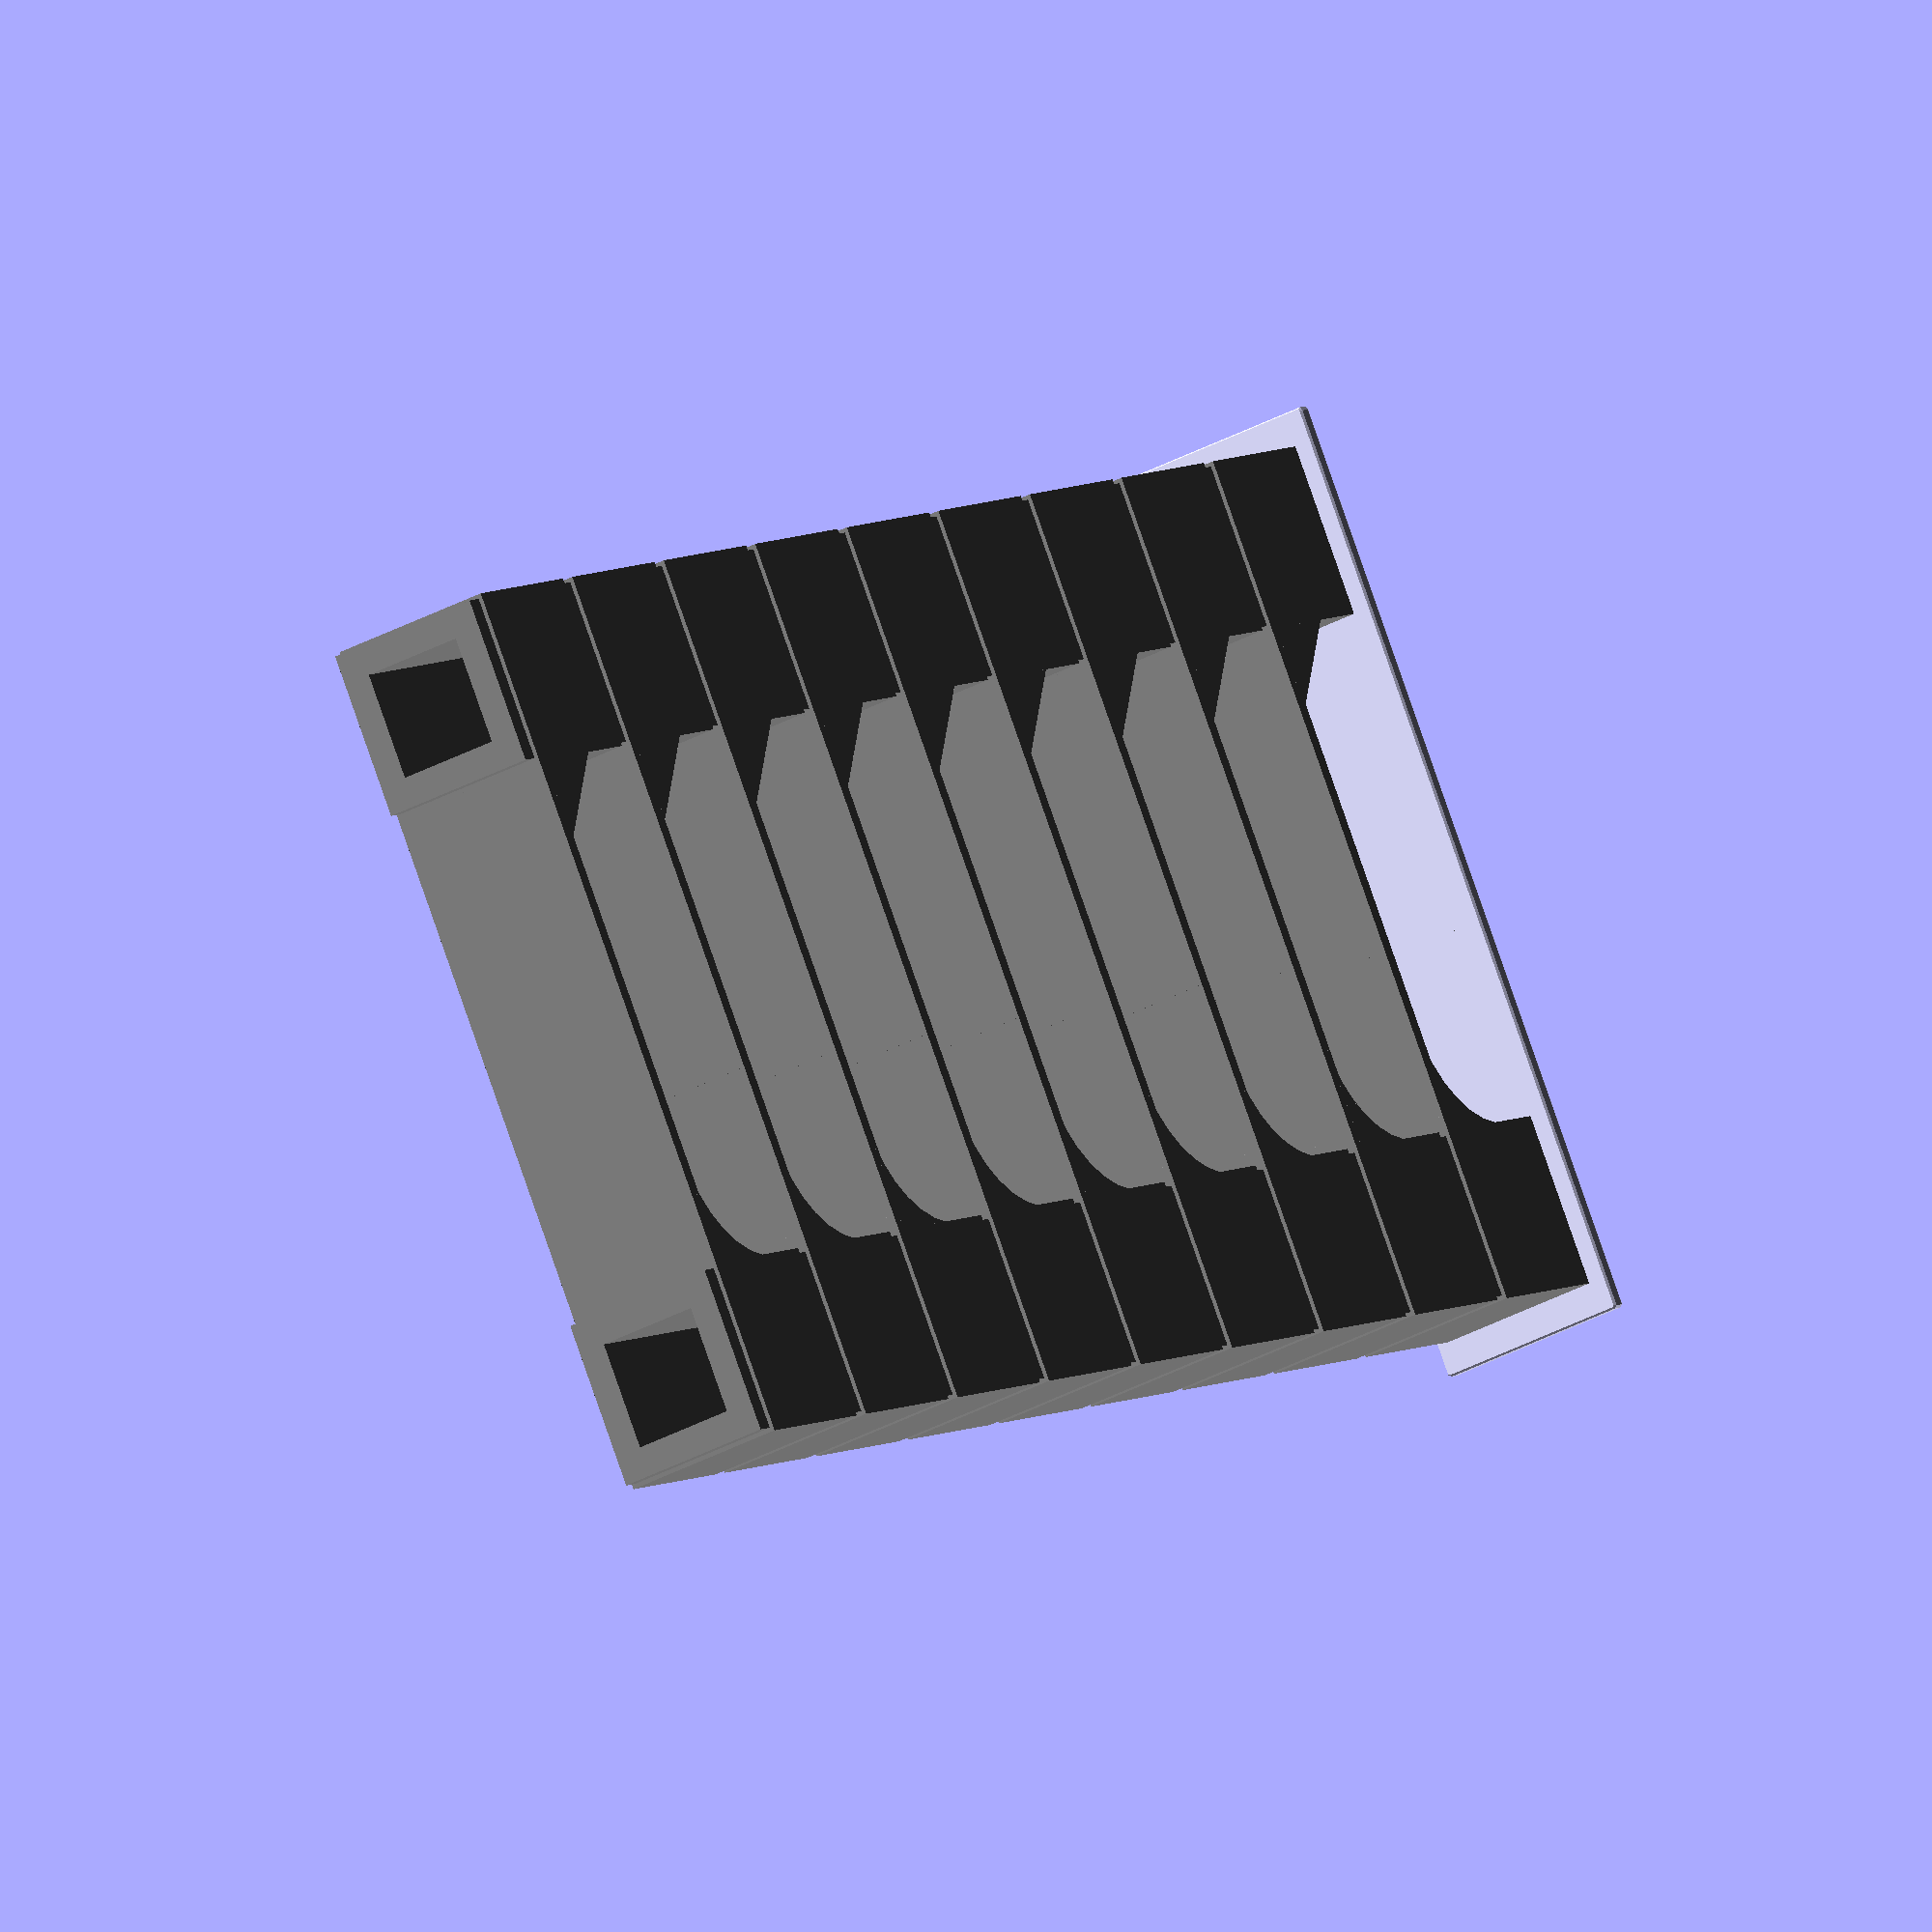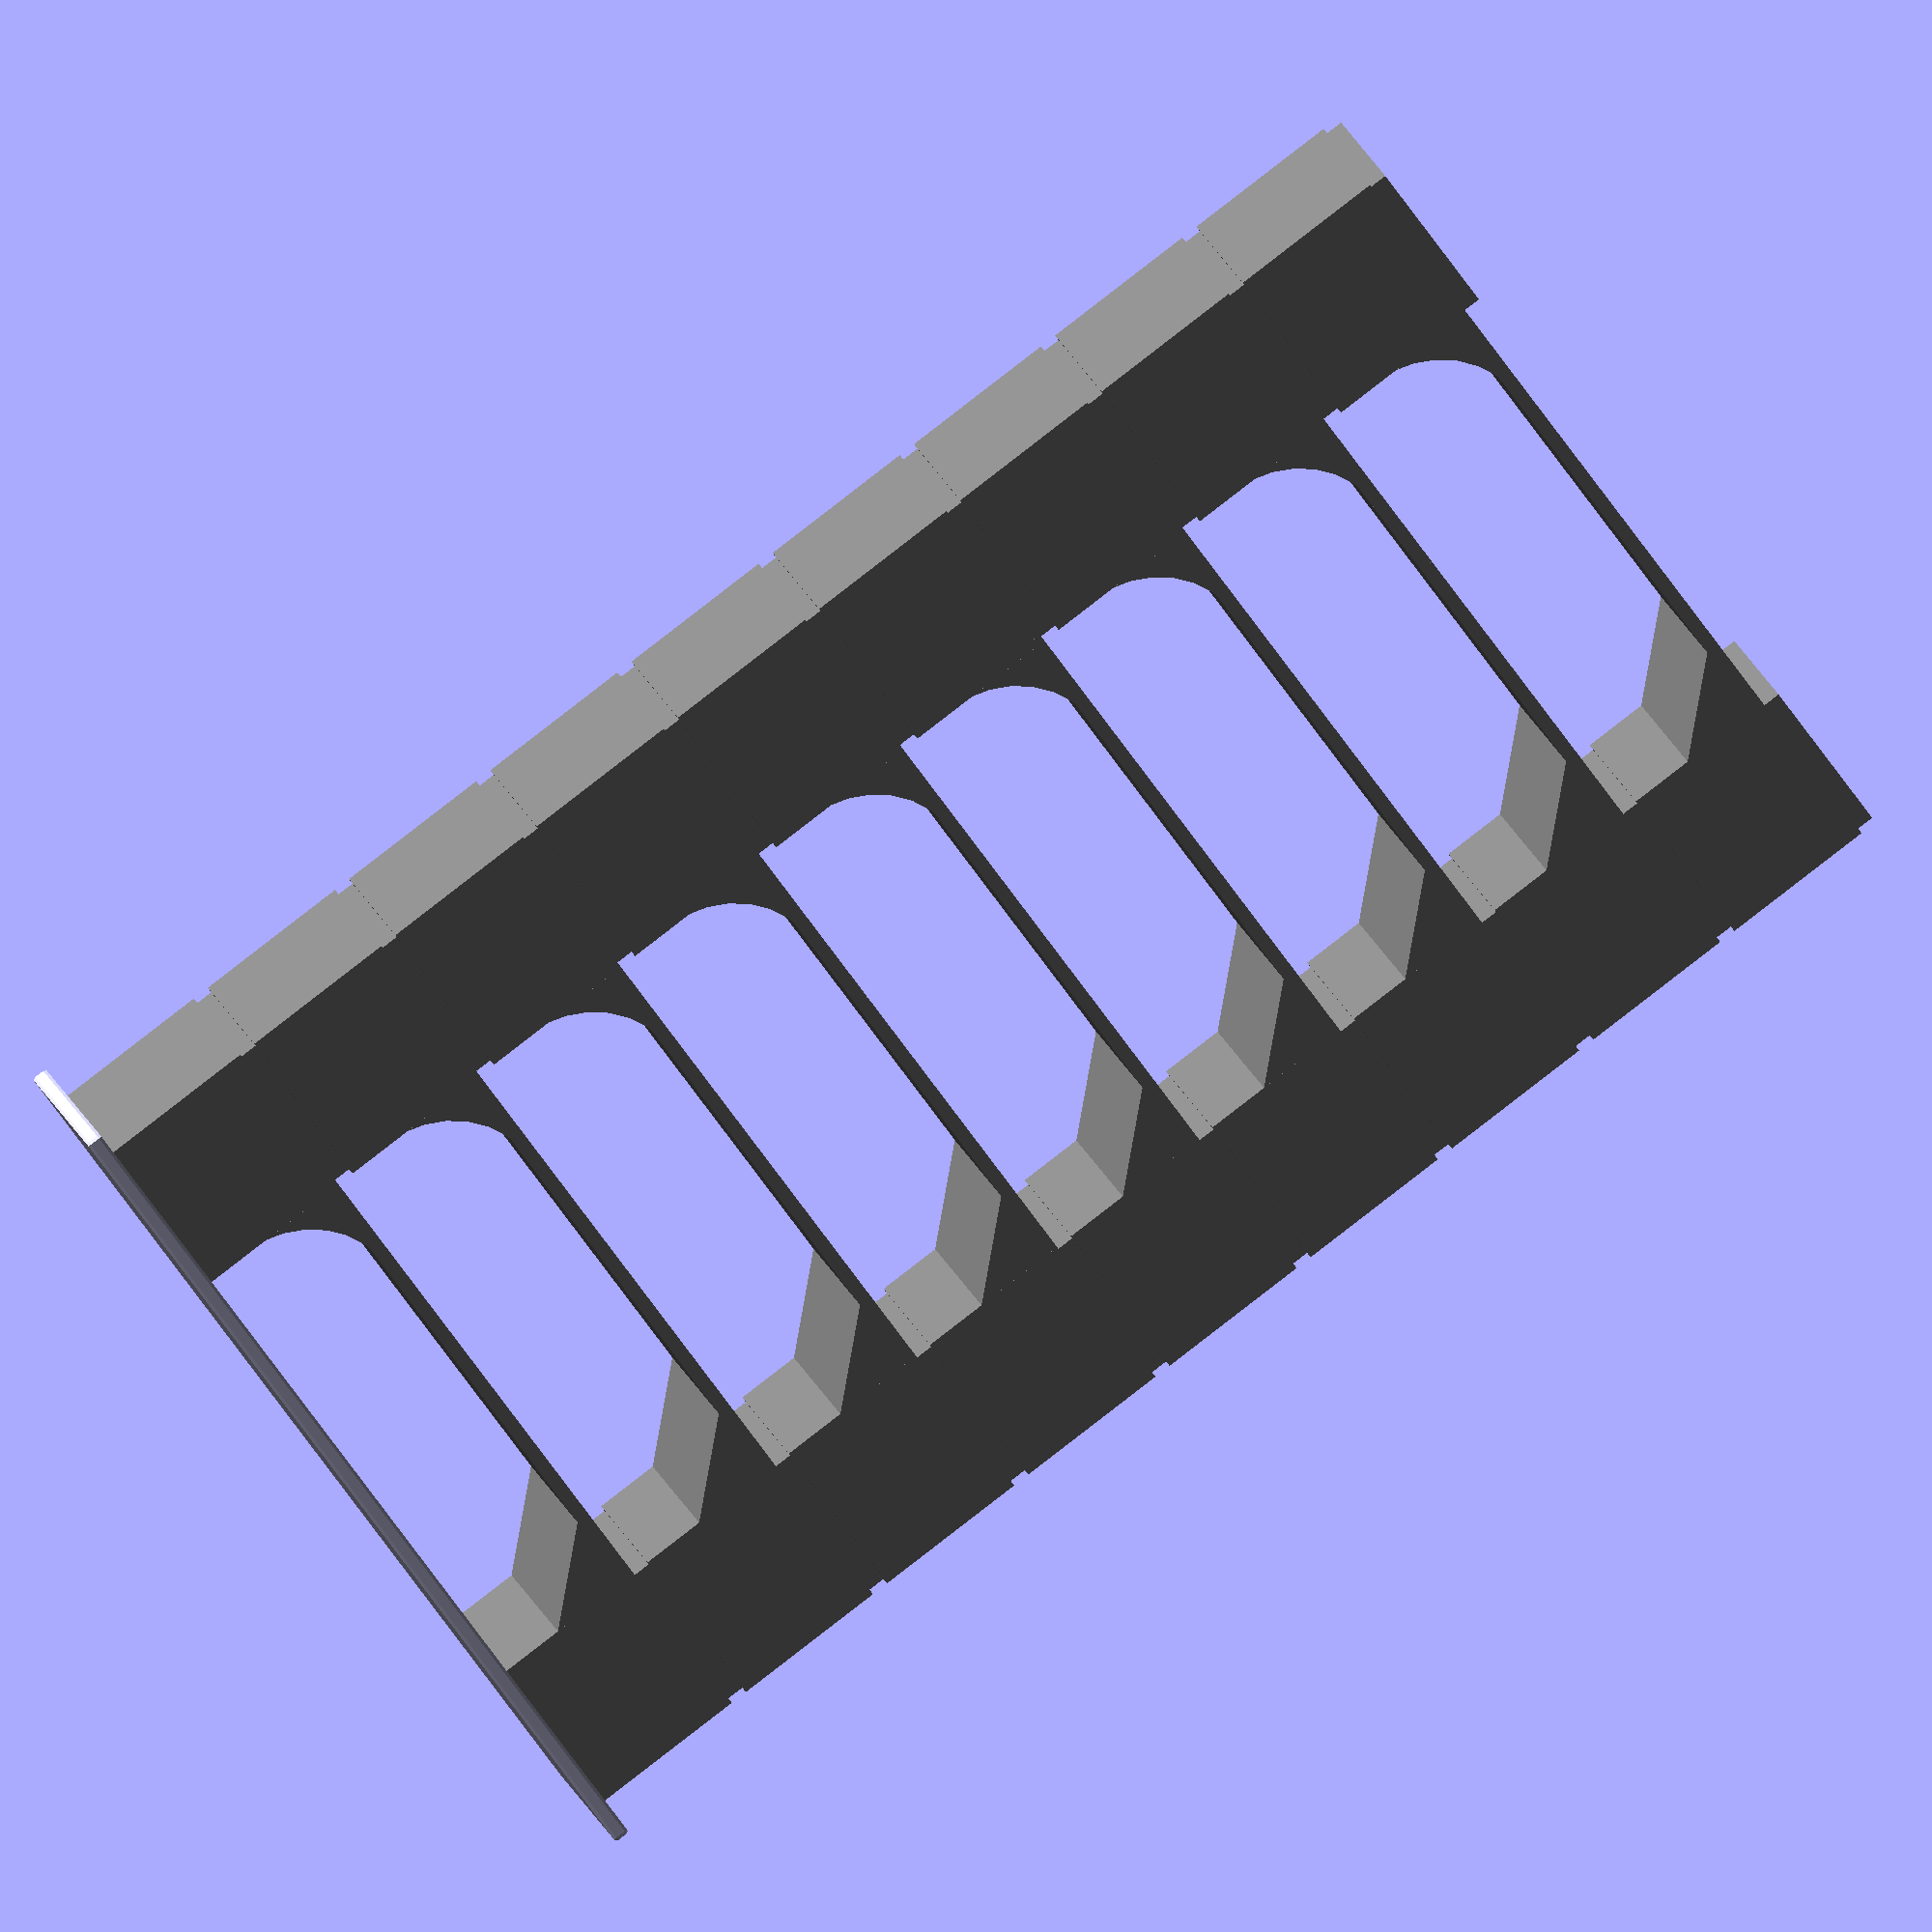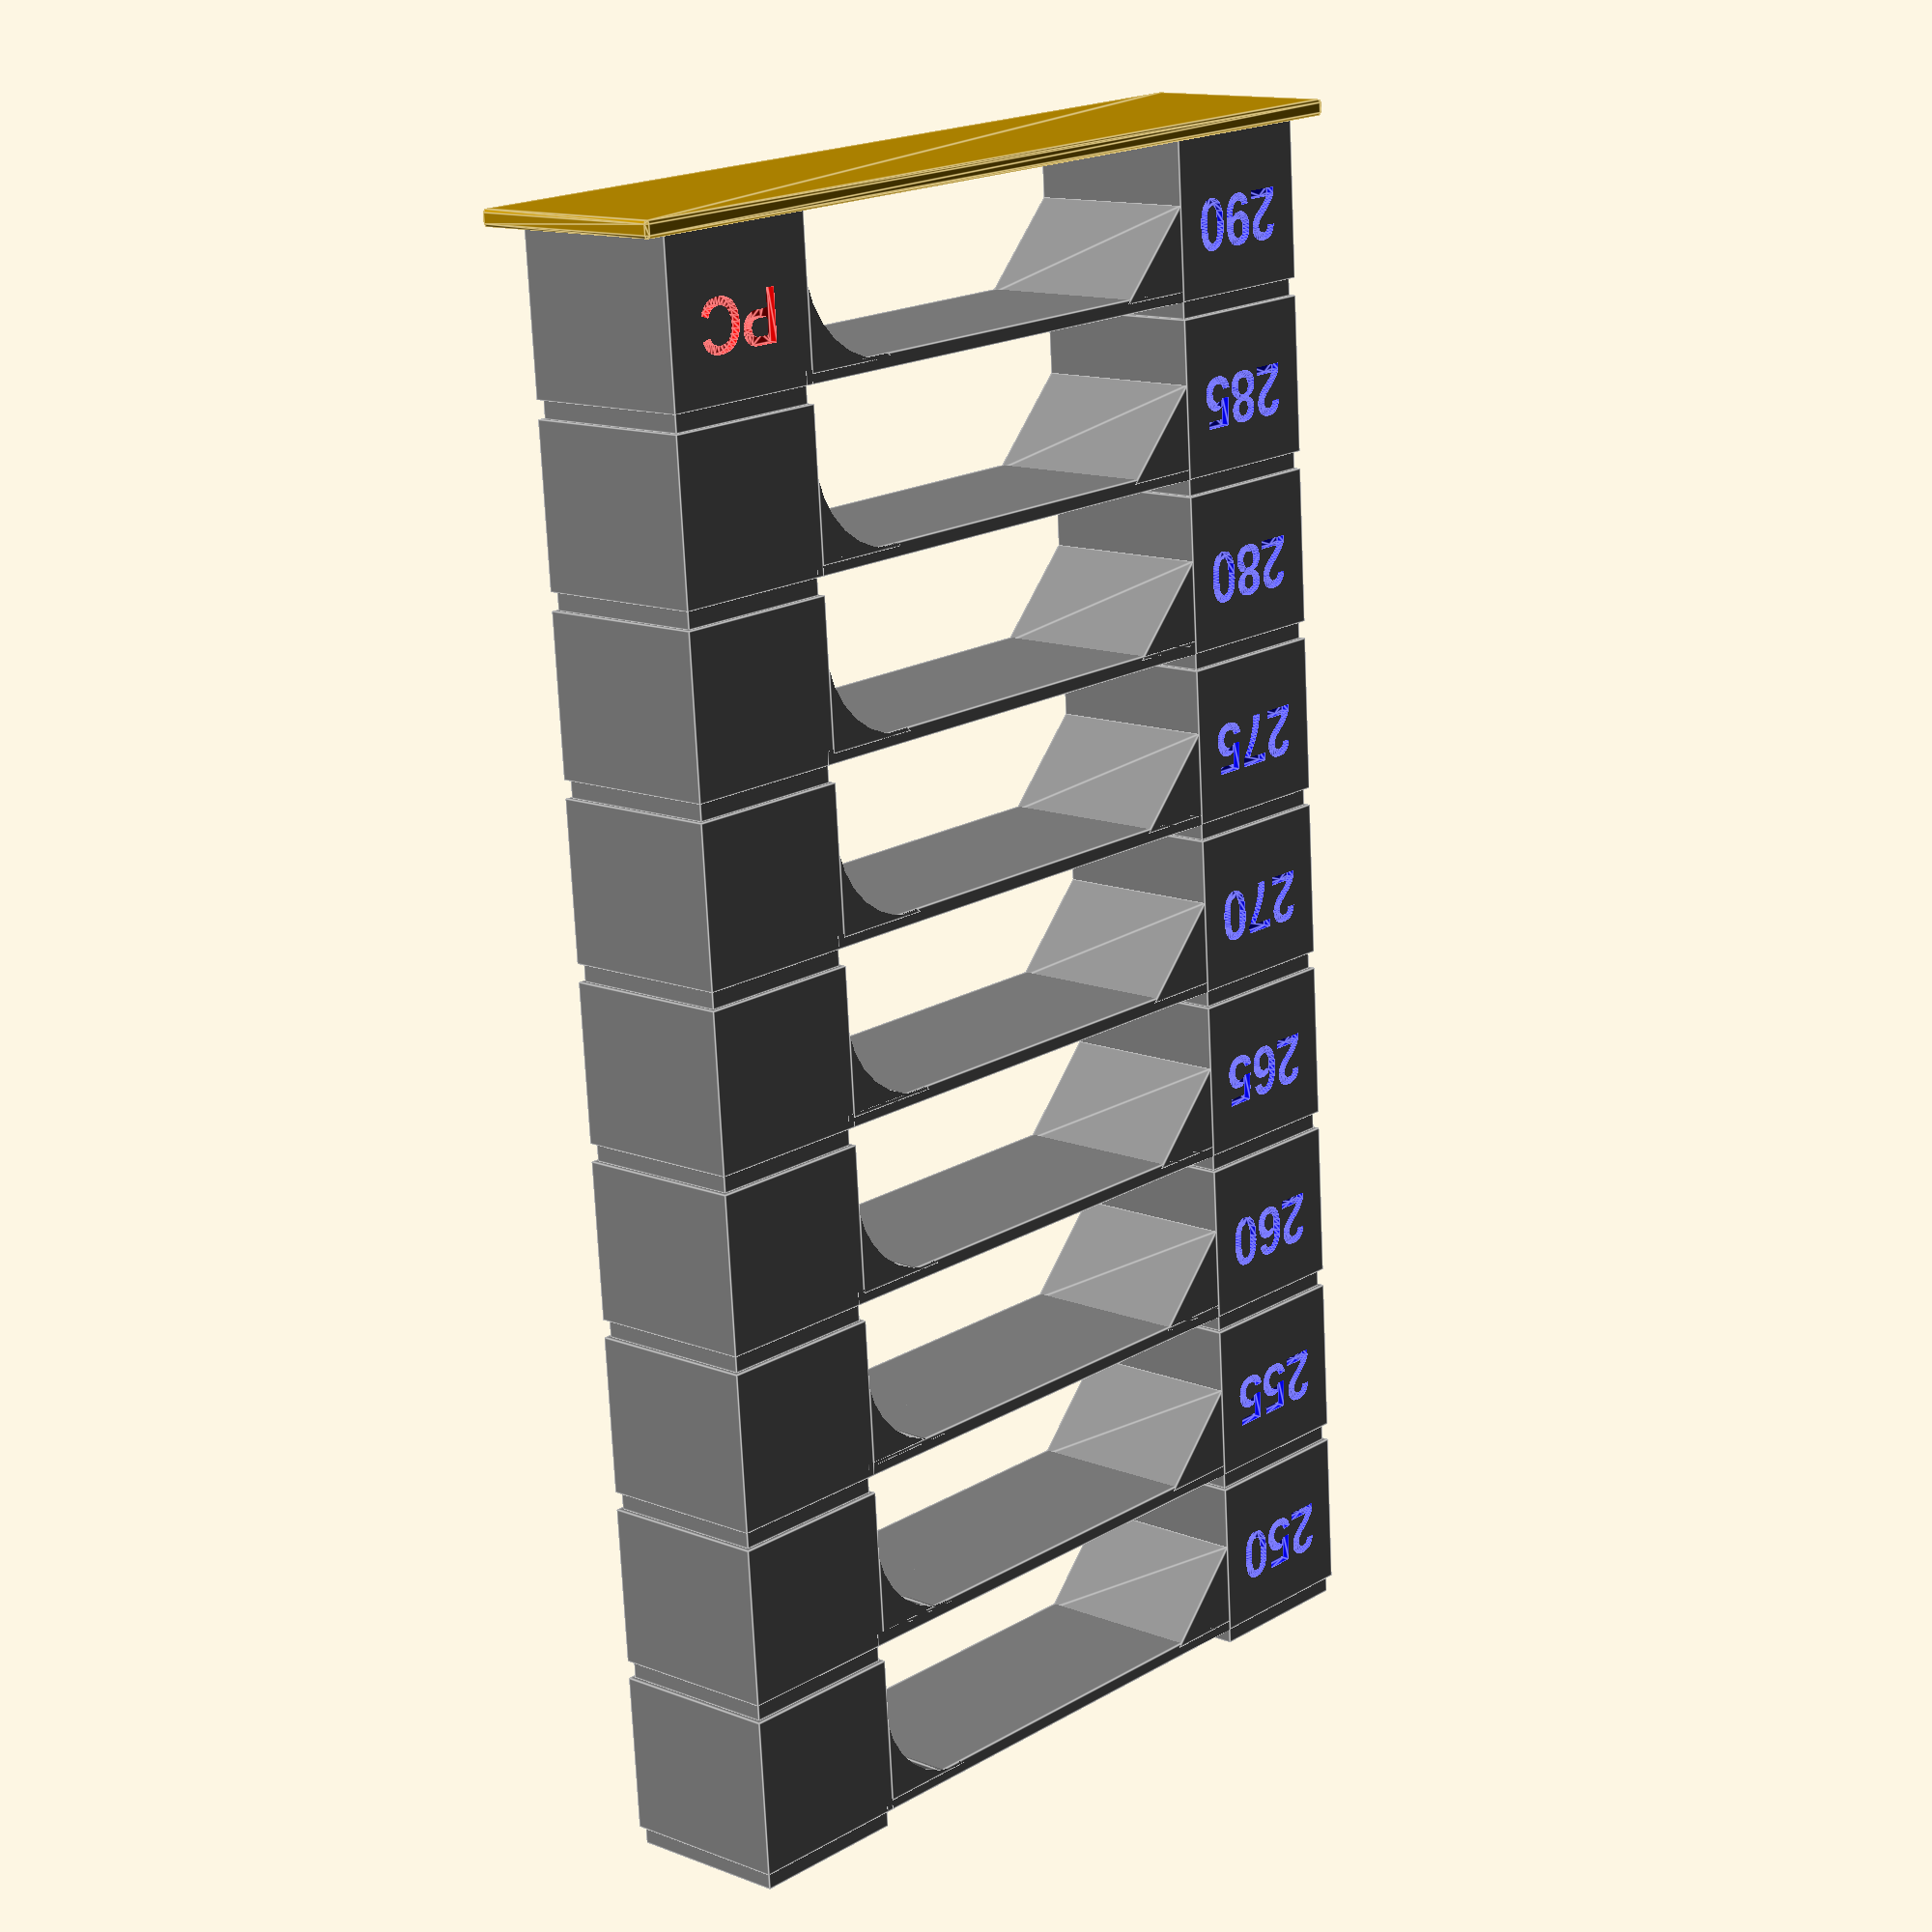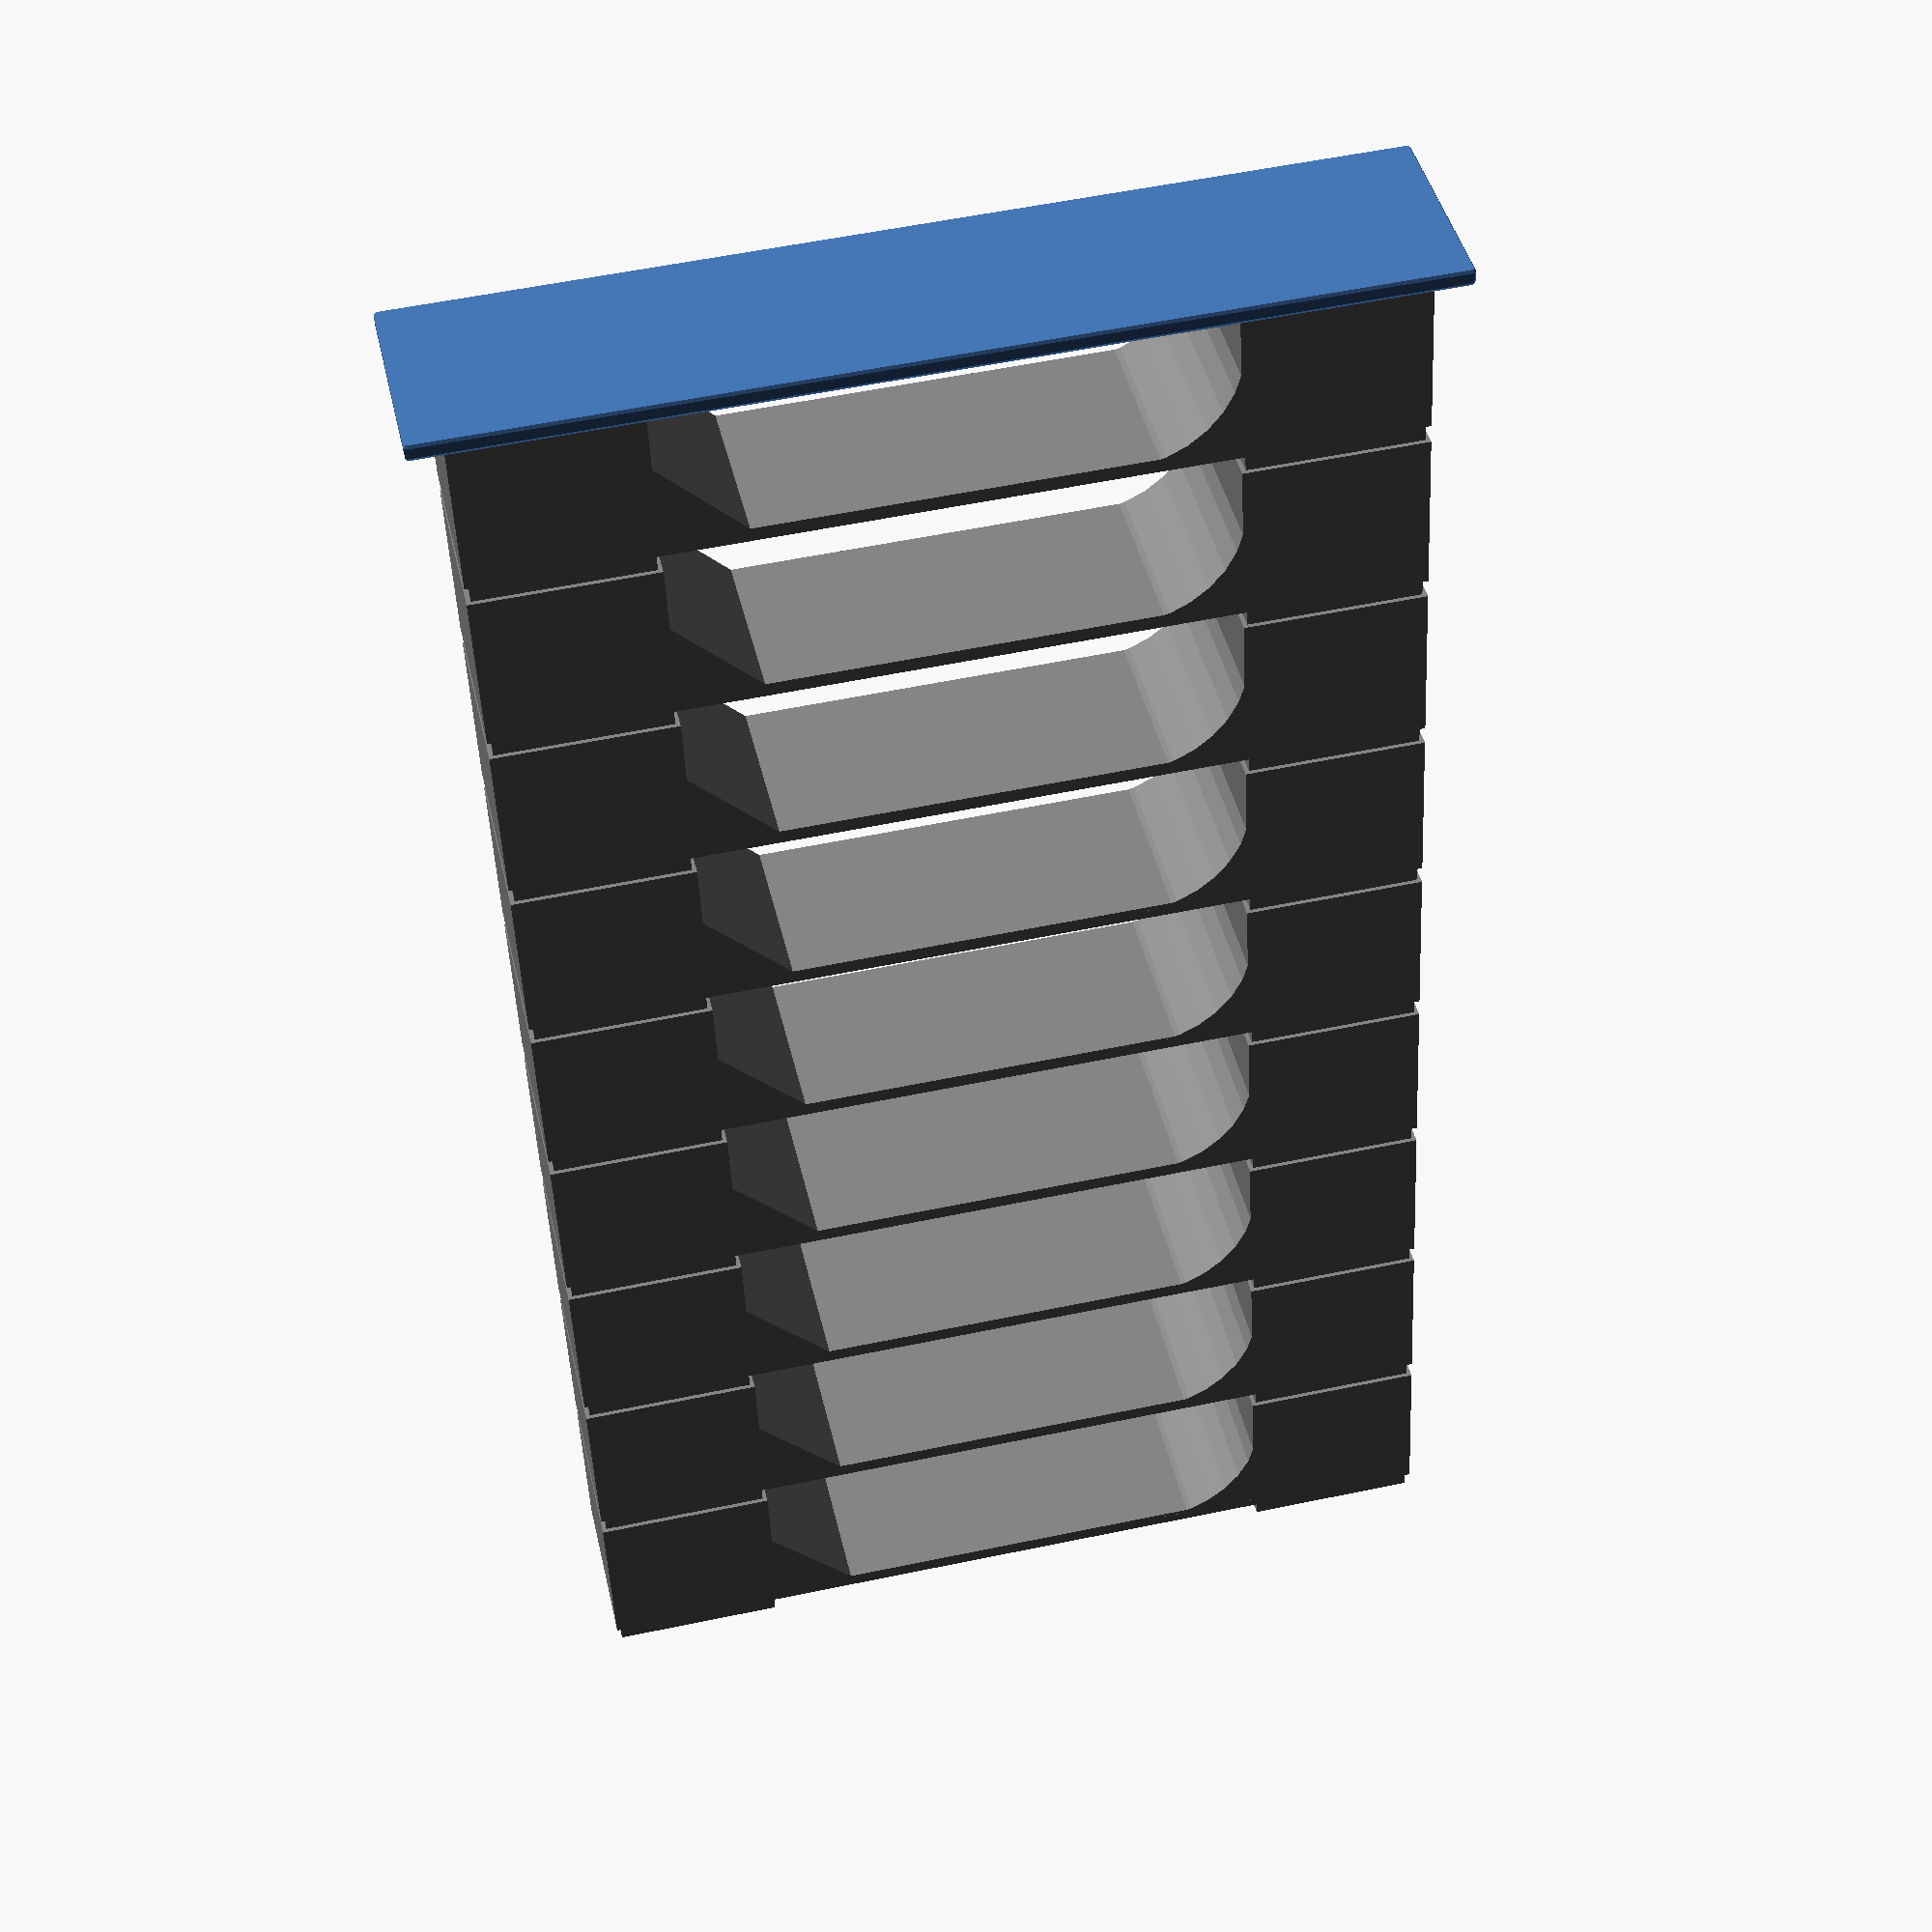
<openscad>
//-------------------------------------------------------------------------------------------
// Temp Tower PC
//---------------------------
// Nozzle 0.4
//---------------------------
// TempTower Script
//---------------------------
// StartTempTower       : 290 
// Incremental Temp     : -5
//---------------------------
// Layer = 0.16 (First layer 0.2)
// Layer Change         : 52
// Offset Layer         : 5
//---------------------------
// Based on a design proposed by stoempie https://www.thingiverse.com/thing:2493504
// Freely adapted by 5@xes  2020
//-------------------------------------------------------------------------------------------
// Modification 08/2022 290°C-250°C
//-------------------------------------------------------------------------------------------

$fn=30;
font = "Arial:style=Bold";

Hc=0.16; // Layer Height
Line_Width = 0.4; // line Width

cube_size = 52*Hc;
letter_size = 0.30*cube_size;
letter_height = Line_Width;

o = cube_size / 2;

translate([Hc*(-136-cos(60)), -30*Hc, Hc*(1+cos(30))]) difference() {
  nz=Hc*(2+cos(30));
  step=cube_size;
union() {
  Base();
  translate([1.5, 0.5, nz]) OneStep("290");
  translate([1.5, 0.5, nz+step*1]) OneStep("285");
  translate([1.5, 0.5, nz+step*2]) OneStep("280");
  translate([1.5, 0.5, nz+step*3]) OneStep("275");
  translate([1.5, 0.5, nz+step*4]) OneStep("270");
  translate([1.5, 0.5, nz+step*5]) OneStep("265");
  translate([1.5, 0.5, nz+step*6]) OneStep("260");
  translate([1.5, 0.5, nz+step*7]) OneStep("255");
  translate([1.5, 0.5, nz+step*8]) OneStep("250");
}
translate([1.5, 0.5, nz]) Mat("PC");
}


module Base() {
    minkowski() {
    translate([0, 0, -Hc]) cube([278*Hc,60*Hc,3*Hc], center = false);
    //cylinder(r=1,h=Hc, center = false);
        sphere(Hc,$fn=5);
    }
}

module letter(Txt) {
  color("Yellow")
  linear_extrude(height = letter_height) {
    text(Txt, size = letter_size, font = font, halign = "center", valign = "center");
  }
}

module letterMat(Txt) {
  color("Yellow")
  linear_extrude(height = letter_height) {
    text(Txt, size = letter_size*0.7, font = font, halign = "center", valign = "center");
  }
}

module OneStep(Txt){
difference() {
  color("gray")
    union(){
      Etage();
      }
      color("blue")
      translate([o, letter_height-0.01, o]) rotate([90, 0, 0]) letter(Txt);
}
}

module Mat(Txt){
      color("Red")
      translate([4*cube_size+o, letter_height-0.01, o]) rotate([90, 0, 0]) letter(Txt);
}

module Chanfrein(Chf) {
    color("blue")
    translate([cube_size, cube_size, 44*Hc-Chf])
    rotate([90, 0, 0]) linear_extrude(height = cube_size, center = false)
    polygon(points=[[0,0],[0,Chf],[Chf,Chf]]);
}

module ChanfreinRayon(rd) {
    color("blue")
    difference() {
        translate([cube_size, cube_size, 44*Hc-rd])
        rotate([90, 0, 0]) linear_extrude(height = cube_size, center = false)
        polygon(points=[[0,0],[0,rd],[rd,rd]]);
        translate([51*Hc+rd, 51*Hc+0.55, 44*Hc-rd]) rotate([90, 0, 0])cylinder(r=rd,h=55*Hc, center = false);        
        
    }
}

module Colonne() {
    difference() {
        union() {
        cube([cube_size,cube_size,cube_size*0.9], center = false);
        translate([0.5*Line_Width, 0.5*Line_Width, 0]) cube([cube_size-(Line_Width),cube_size-(Line_Width),cube_size], center = false);  
        }
           translate([(4*Line_Width), (4*Line_Width), -0.5]) cube([cube_size-(8*Line_Width),cube_size-(8*Line_Width),cube_size+1], center = false); 
    }
    }
module Etage() {
        union() {
            // First Colonne
            Colonne();
            // Second Colonne
            translate([4*cube_size, 0, 0])  Colonne();
            
            // Traverse
            translate([cube_size, 0, (cube_size*0.9-4*Hc)])  cube([((3*cube_size)+Line_Width),cube_size,4*Hc], center = false);
            
            // Chanfrein
            Chanfrein(4);
            translate([5*cube_size, 0, 0]) mirror([1,0,0]) ChanfreinRayon(5);
        }
}

</openscad>
<views>
elev=353.8 azim=67.4 roll=30.9 proj=o view=wireframe
elev=91.5 azim=154.7 roll=307.6 proj=o view=solid
elev=73.9 azim=48.3 roll=182.7 proj=p view=edges
elev=47.8 azim=192.3 roll=182.7 proj=p view=solid
</views>
